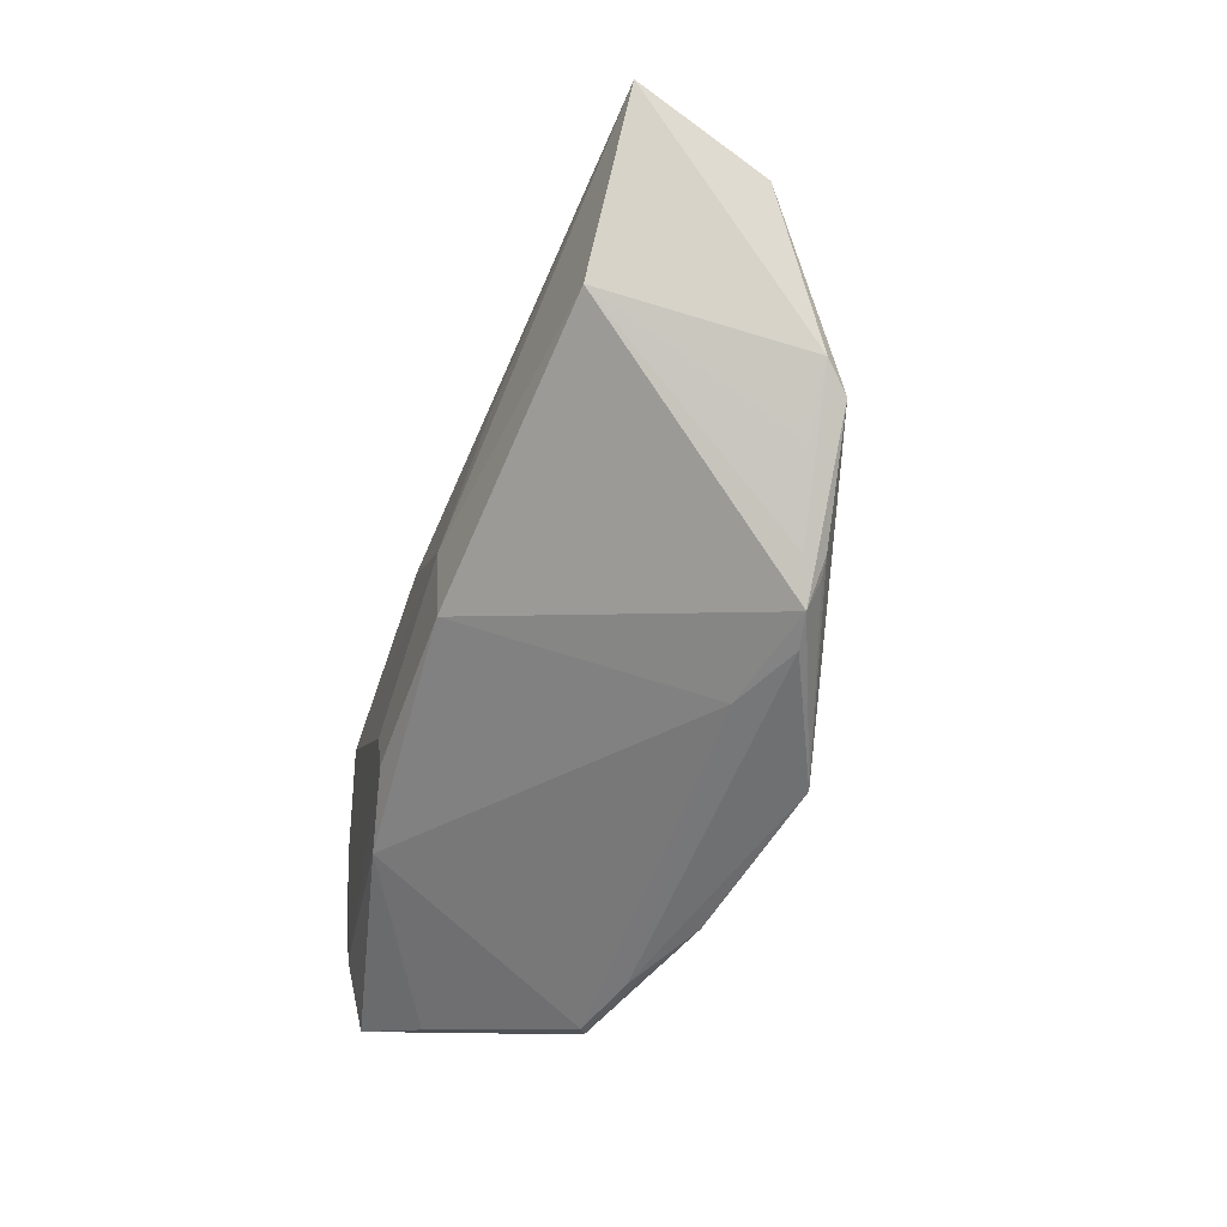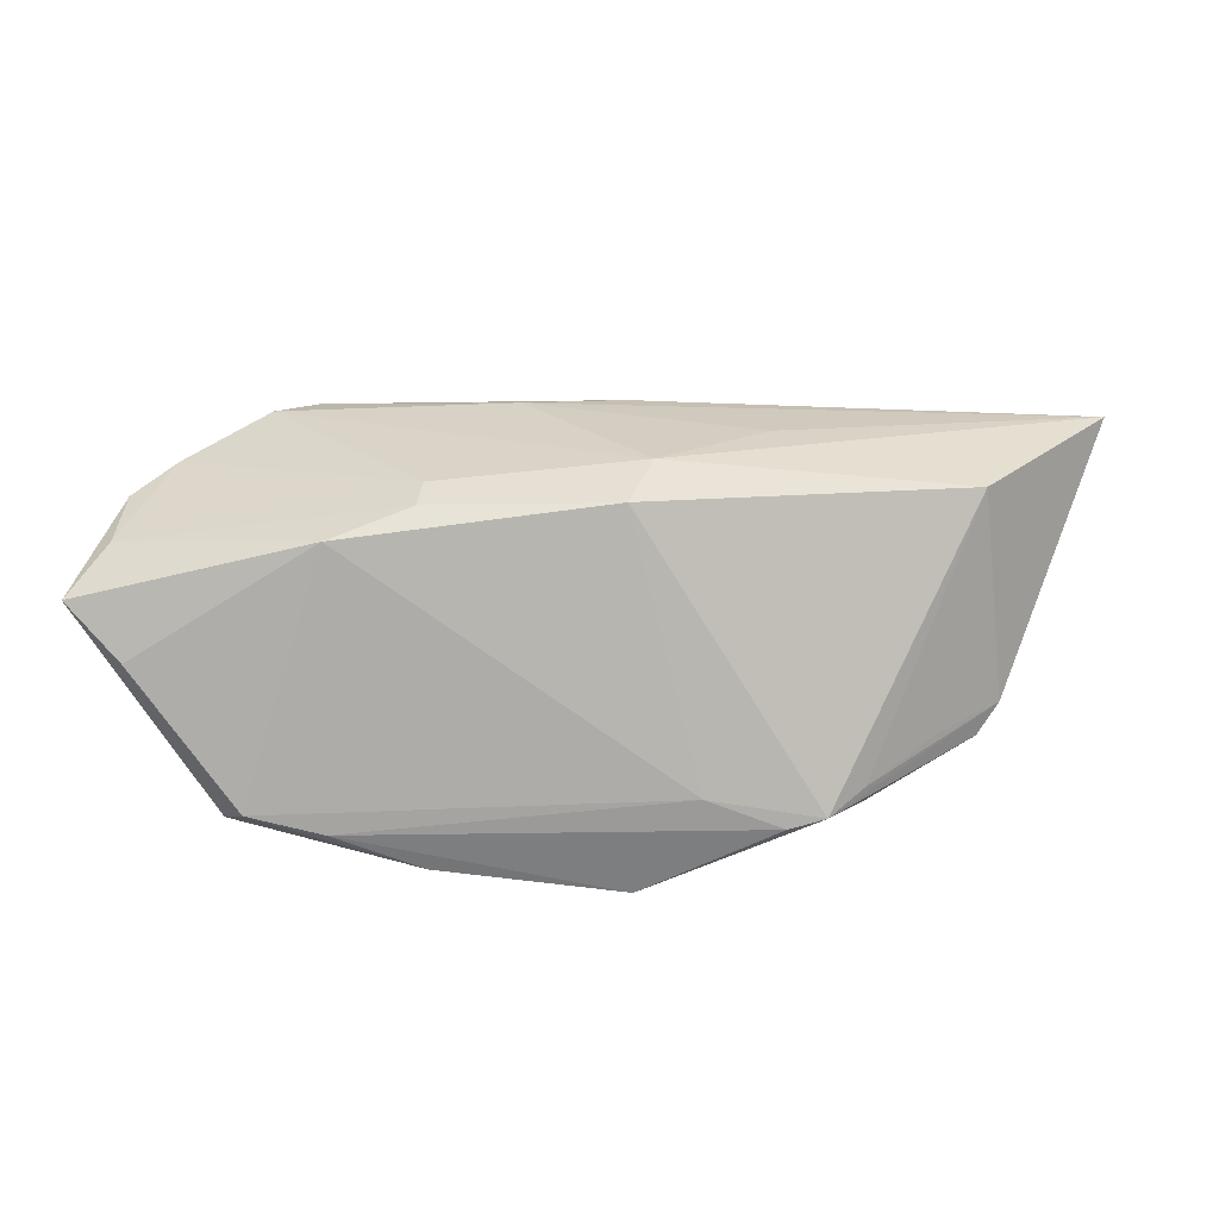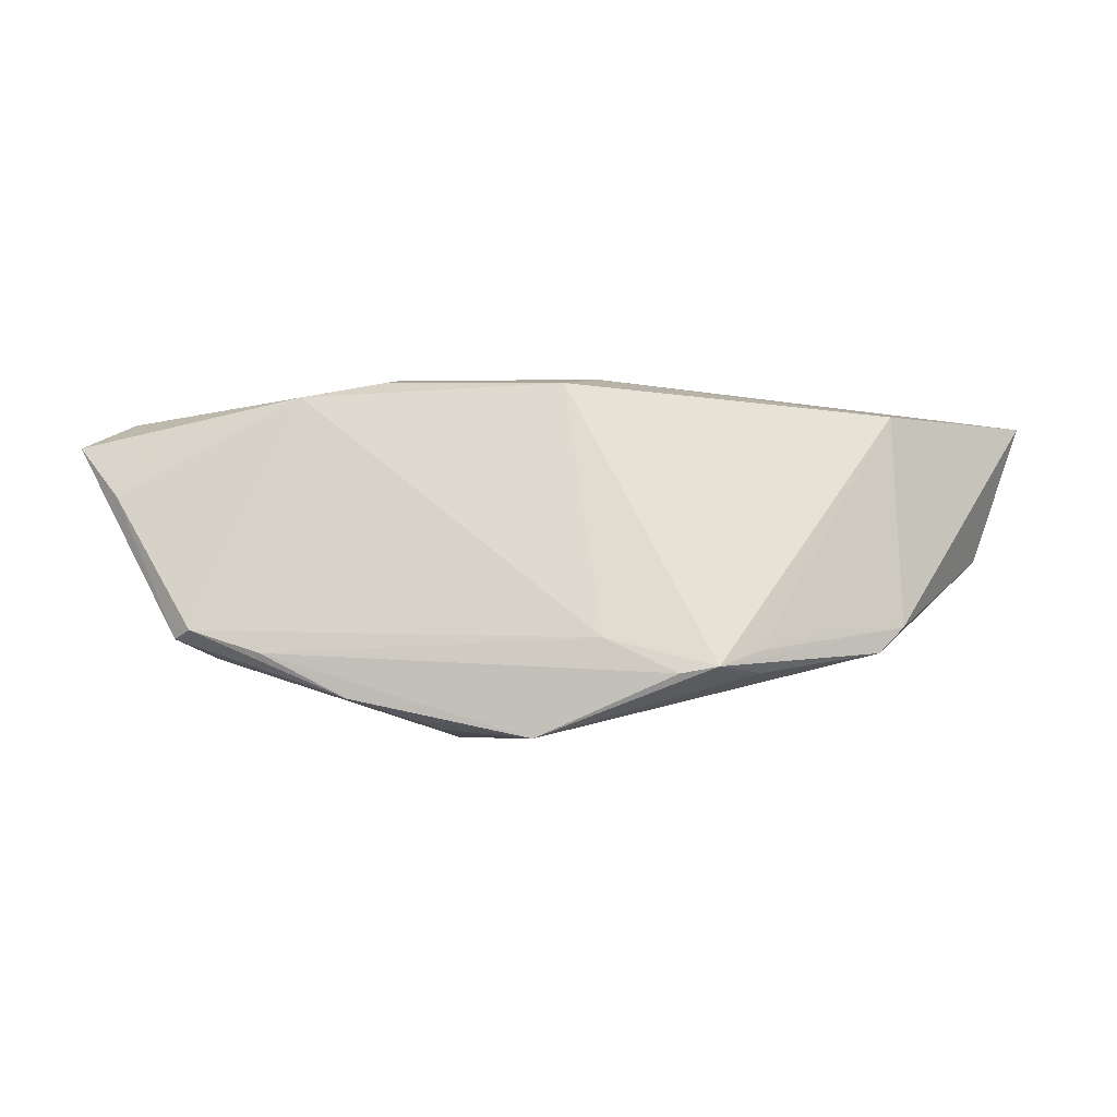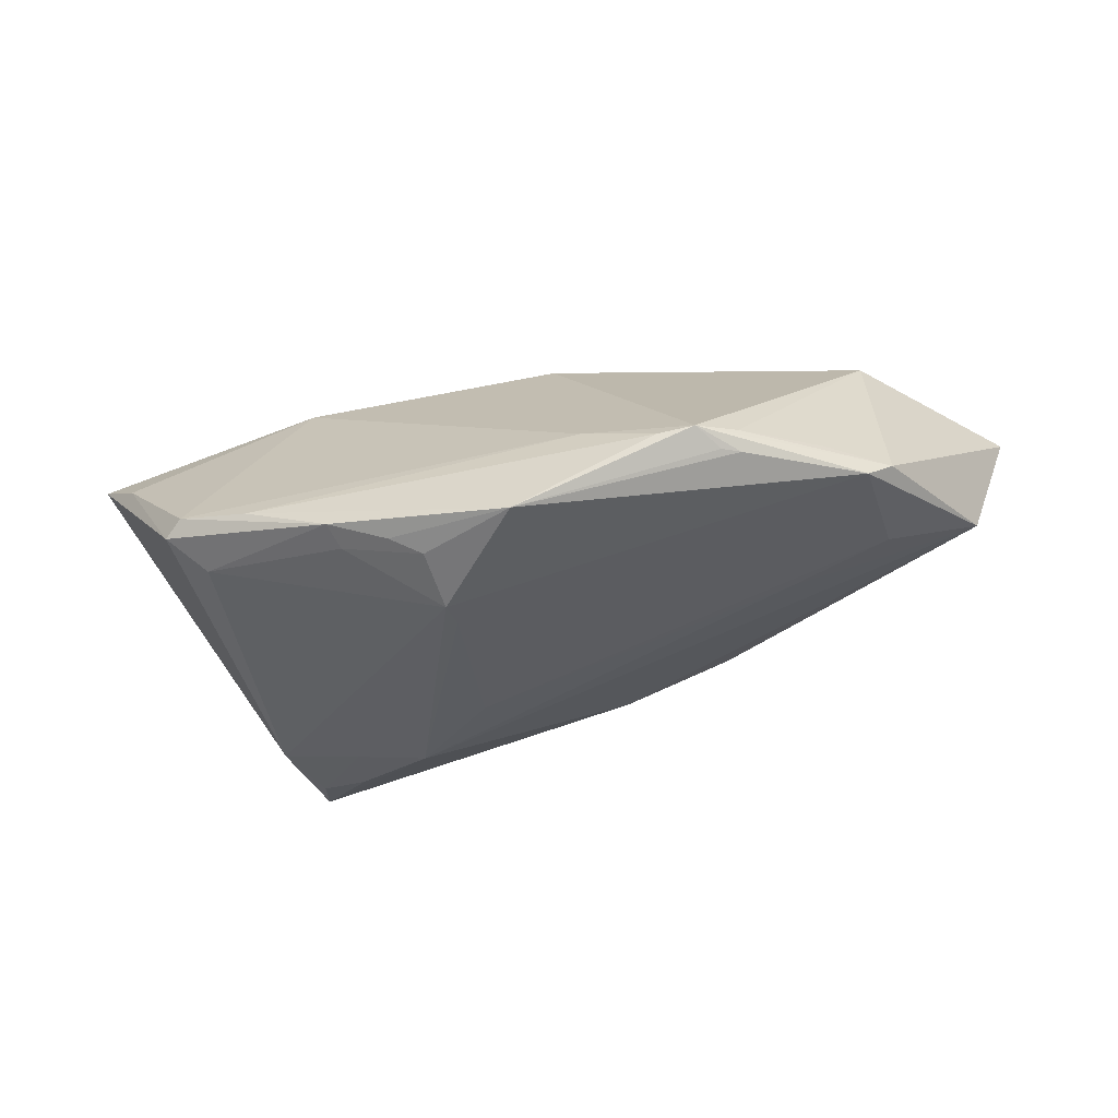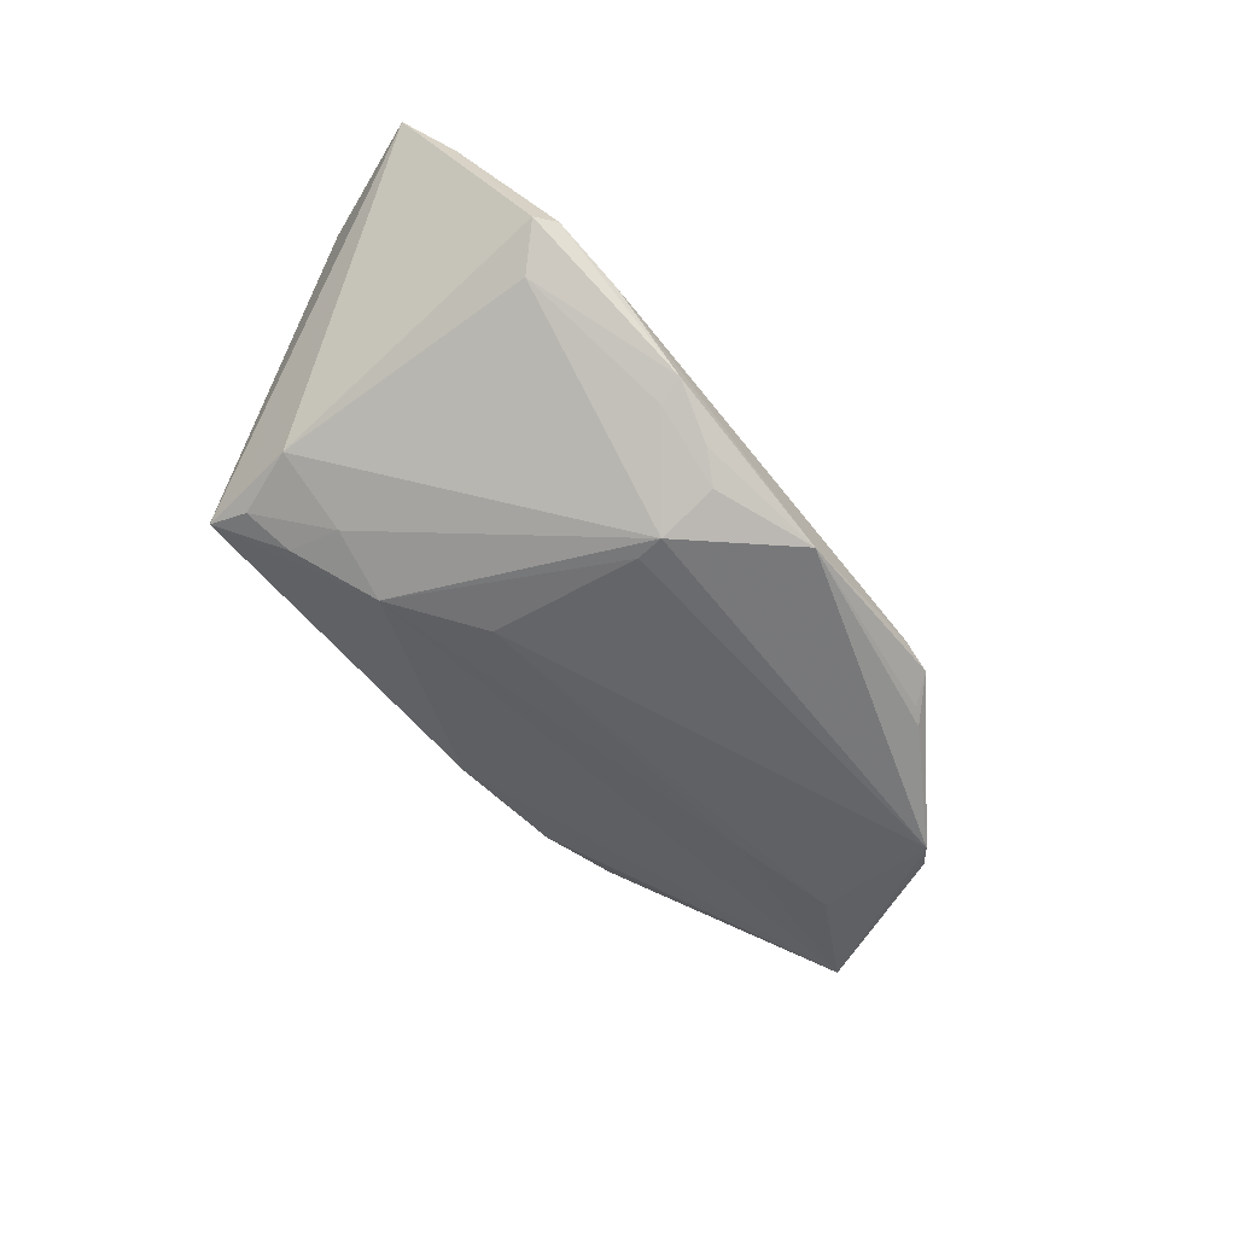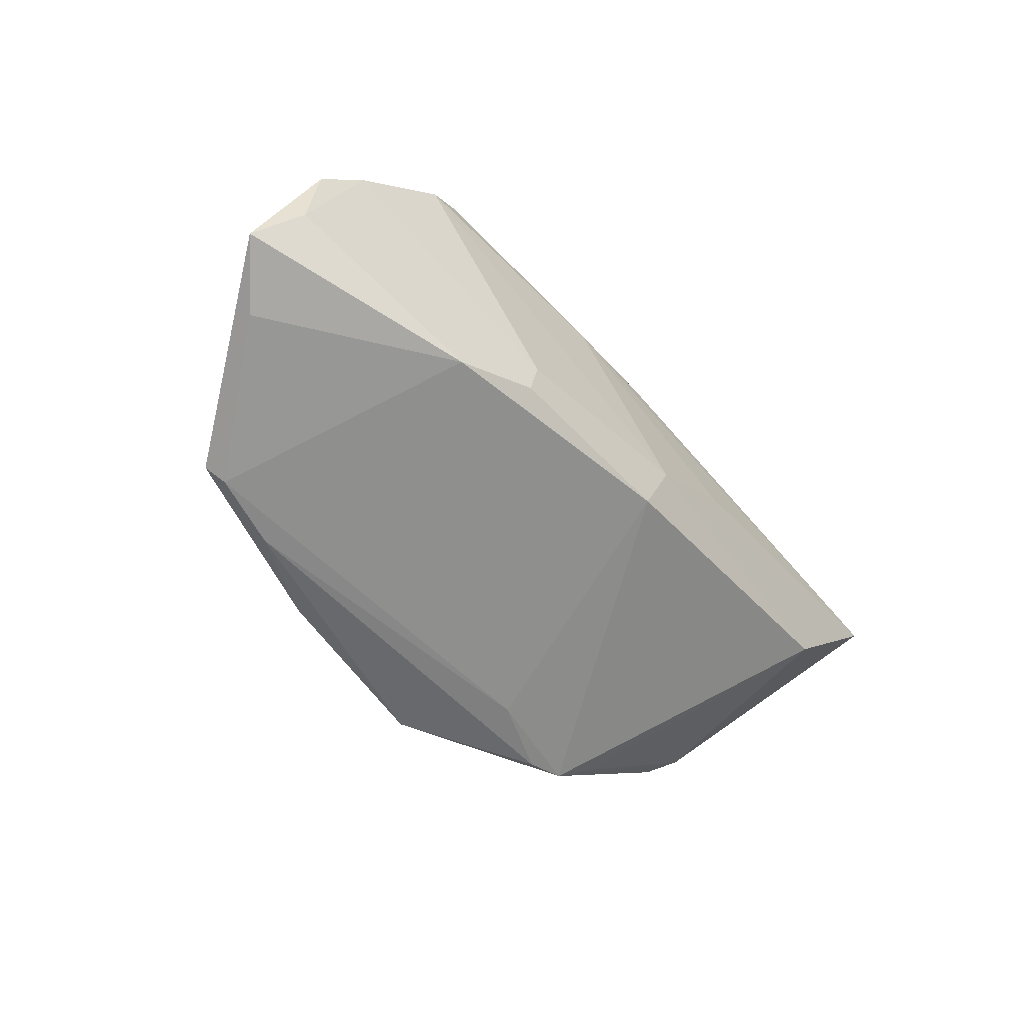
<metadata>
{"format":"obj","ext":"obj","renderer":"f3d","projection":"perspective","resolution":1024,"background":"white","views":[{"elev":-55.1,"azim":72.1,"up":"+Y"},{"elev":-60.3,"azim":3.3,"up":"+Y"},{"elev":-1.6,"azim":9.8,"up":"+Z"},{"elev":-50.7,"azim":15.4,"up":"+Z"},{"elev":-70.9,"azim":-50.5,"up":"+Z"},{"elev":-53.6,"azim":-46.5,"up":"+Y"}]}
</metadata>
<code>
v 0.02488 0.00311 0.01877
v 0.04235 -0.0152 -0.0116
v -0.0273 -0.02598 -0.01445
v 0.0346 0.005859 -0.01107
v -0.03411 0.02228 -0.01391
v -0.01769 0.01643 -0.01808
v -0.04985 -0.009081 0.01516
v 0.04762 0.003092 -0.009334
v -0.003407 0.01663 0.01782
v 0.02237 0.0264 5.019e-05
v 0.01487 -0.0253 -0.0125
v 0.007837 0.0272 -0.003869
v 0.03107 -0.02195 -0.01697
v 0.02869 -0.0253 -0.01586
v -0.00417 0.01166 0.02008
v -0.04836 -0.01945 0.005201
v 0.00648 -0.02576 -0.0245
v -0.04922 -0.0001751 0.0163
v -0.02052 0.02389 0.01469
v 0.04354 0.02087 0.009827
v 0.03324 -0.02072 -0.01675
v 0.05894 0.009252 -0.002883
v -0.01424 -0.008822 0.02042
v -0.02393 0.0272 -0.002865
v -0.01563 -0.02237 -0.02079
v -0.00548 -0.02129 -0.02381
v -0.02503 -0.01658 0.01766
v 0.06472 0.01092 0.0146
v -0.03684 0.01413 -0.01477
v 0.04995 -0.009803 -0.01134
v 0.05338 0.01611 0.008065
v -0.03469 -0.01924 -0.01537
v -0.03648 -0.02538 -0.01168
v -0.044 0.004892 0.01792
v -0.03548 0.0272 -0.01146
v 0.02408 -0.02588 -0.01668
v -0.0265 0.01473 -0.0171
v 0.03247 0.02451 0.00379
v 0.04667 0.007893 -0.006812
v -0.01646 -0.02576 -0.01991
v 0.01136 -0.006041 0.02042
v -0.007056 0.008691 -0.01921
v 0.04702 -0.01186 -0.0145
v -0.03367 0.0124 0.02031
v -0.0389 -0.02367 -0.01283
v -0.02802 0.02111 -0.01529
v 0.008294 -0.01392 0.01916
v 0.04842 -0.006331 0.01492
v -0.02863 0.01644 0.01916
v -0.005036 -0.01374 -0.02516
v -0.004677 -0.01022 -0.02422
v -0.009283 -0.0235 -0.02233
v 0.008466 0.01432 0.01849
v 0.03327 -0.02196 -0.01403
v -0.03902 0.009164 0.01841
v -0.05463 -0.01586 0.01164
v -0.01481 -0.01313 0.01972
f 35 49 19
f 18 35 56
f 28 22 31
f 10 22 12
f 35 12 6
f 6 12 22
f 28 31 20
f 28 20 53
f 53 20 19
f 7 18 56
f 28 41 48
f 48 41 47
f 35 19 24
f 24 12 35
f 24 19 10
f 10 12 24
f 56 35 29
f 29 45 56
f 10 19 38
f 19 20 38
f 38 20 31
f 38 22 10
f 38 31 22
f 9 19 49
f 49 53 9
f 9 53 19
f 1 41 28
f 15 53 49
f 41 1 15
f 28 53 15
f 15 1 28
f 44 49 35
f 35 55 44
f 44 15 49
f 41 15 44
f 35 18 34
f 34 55 35
f 34 44 55
f 18 7 34
f 30 22 28
f 30 43 22
f 28 48 30
f 50 43 17
f 17 26 50
f 22 43 8
f 17 3 40
f 40 33 45
f 40 3 33
f 5 29 35
f 56 45 16
f 45 33 16
f 36 3 17
f 41 44 23
f 23 34 7
f 44 34 23
f 2 48 54
f 54 30 2
f 2 30 48
f 17 43 21
f 21 13 17
f 51 50 6
f 43 50 51
f 6 50 37
f 37 50 29
f 29 5 37
f 45 29 32
f 29 50 32
f 32 40 45
f 39 6 22
f 22 8 39
f 42 8 43
f 42 51 6
f 43 51 42
f 52 26 17
f 17 40 52
f 25 50 26
f 26 52 25
f 25 52 40
f 25 32 50
f 40 32 25
f 17 13 14
f 14 36 17
f 13 21 14
f 54 48 14
f 14 21 43
f 14 48 47
f 14 30 54
f 43 30 14
f 11 14 47
f 36 14 11
f 33 3 11
f 3 36 11
f 27 11 47
f 27 7 56
f 33 11 27
f 56 16 27
f 27 16 33
f 6 37 46
f 46 37 5
f 35 6 46
f 46 5 35
f 4 42 6
f 8 42 4
f 6 39 4
f 4 39 8
f 57 27 47
f 47 41 57
f 41 23 57
f 57 23 7
f 7 27 57

</code>
